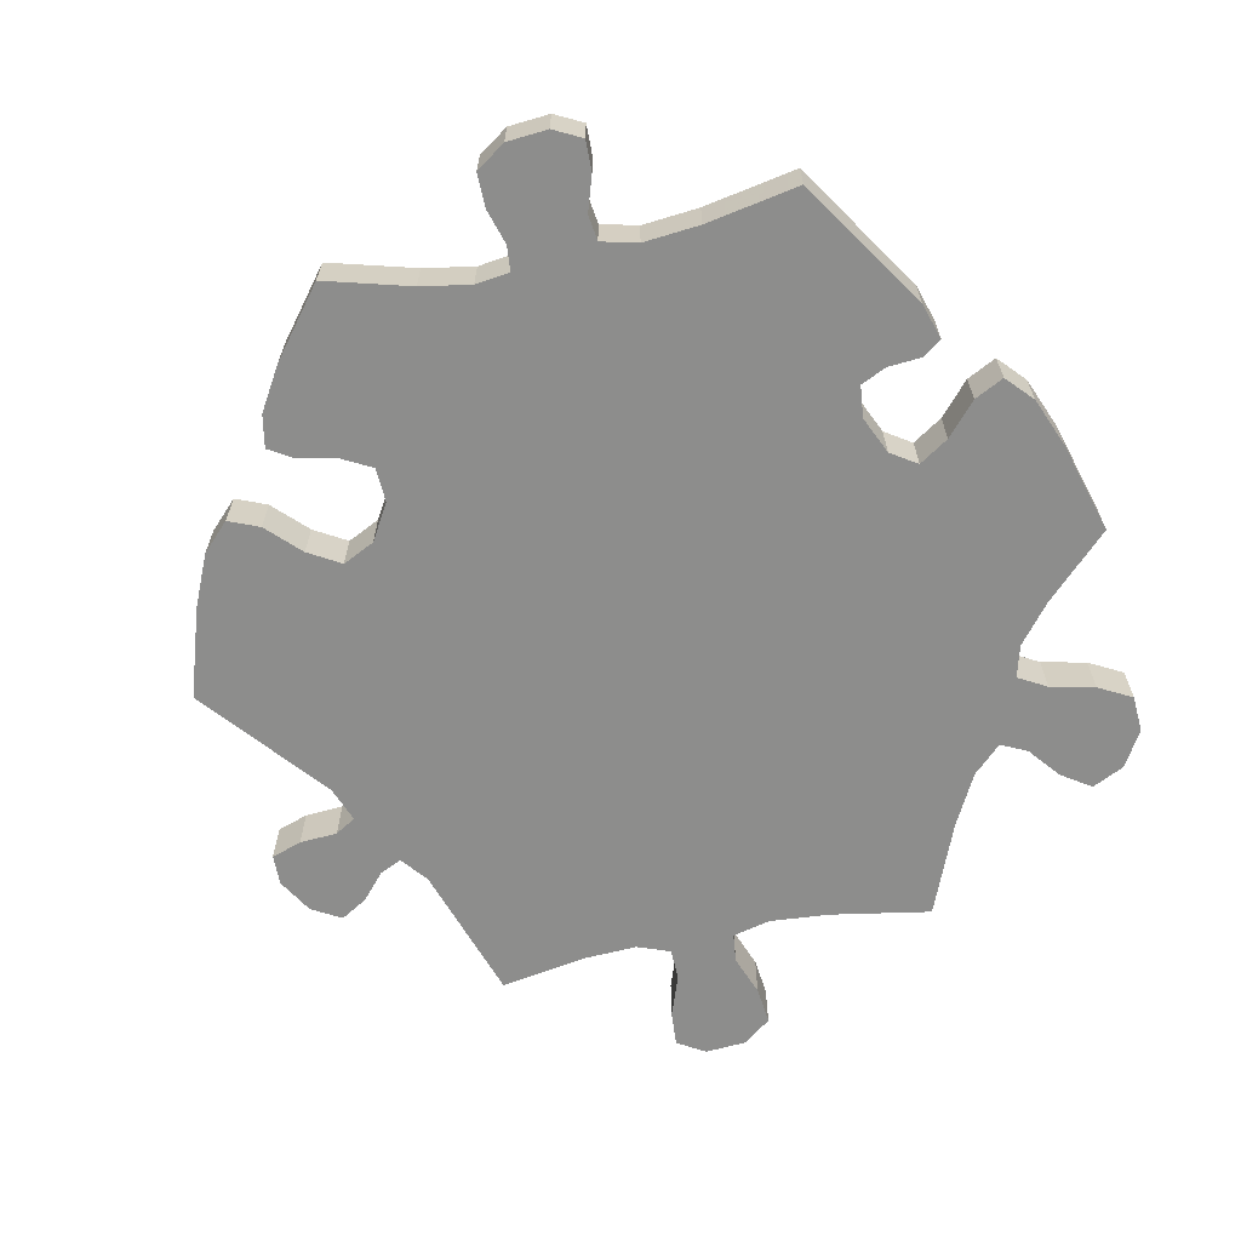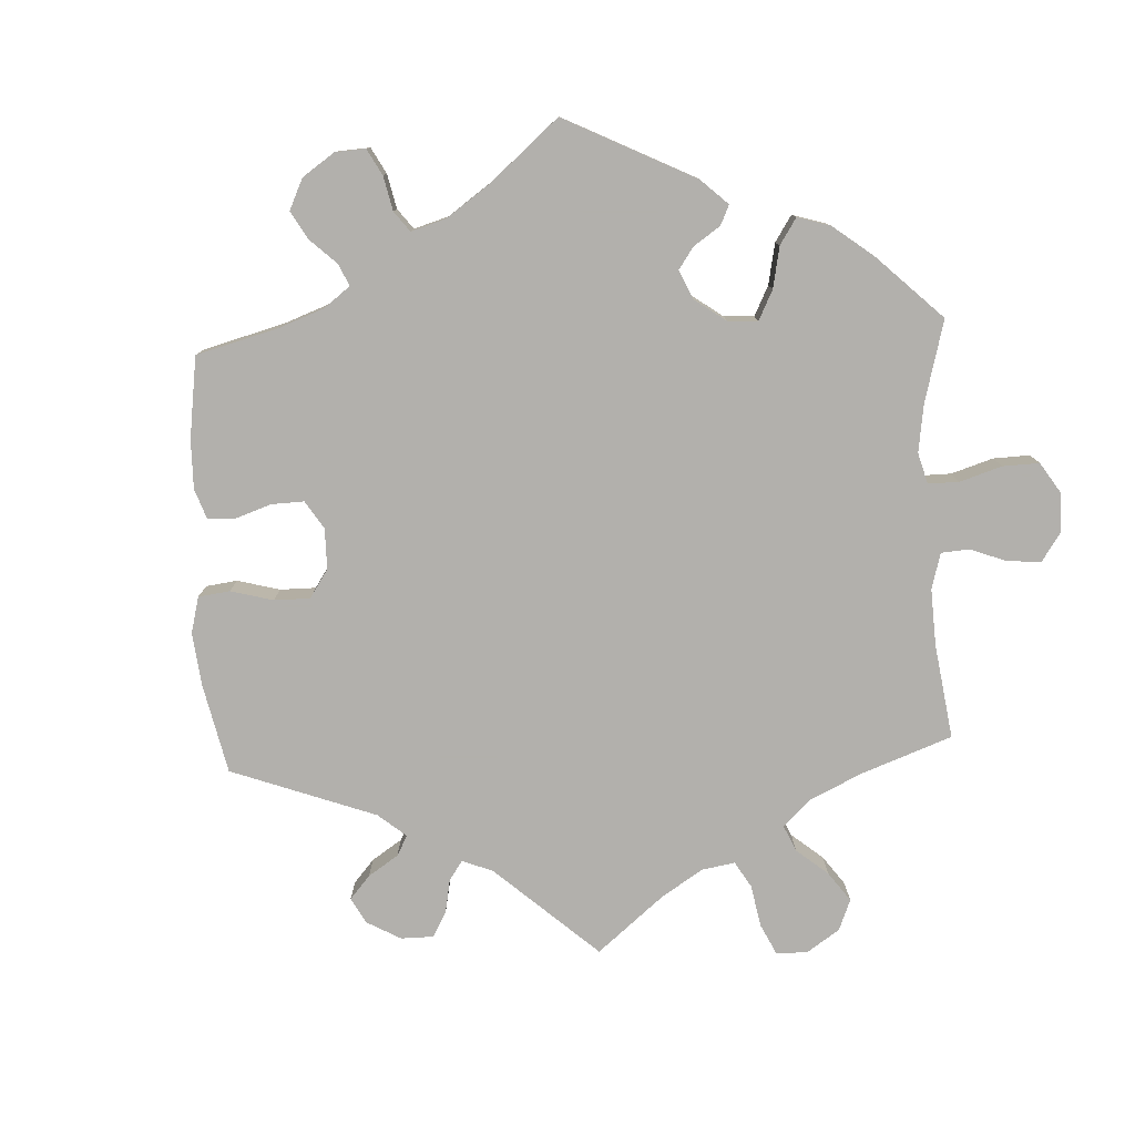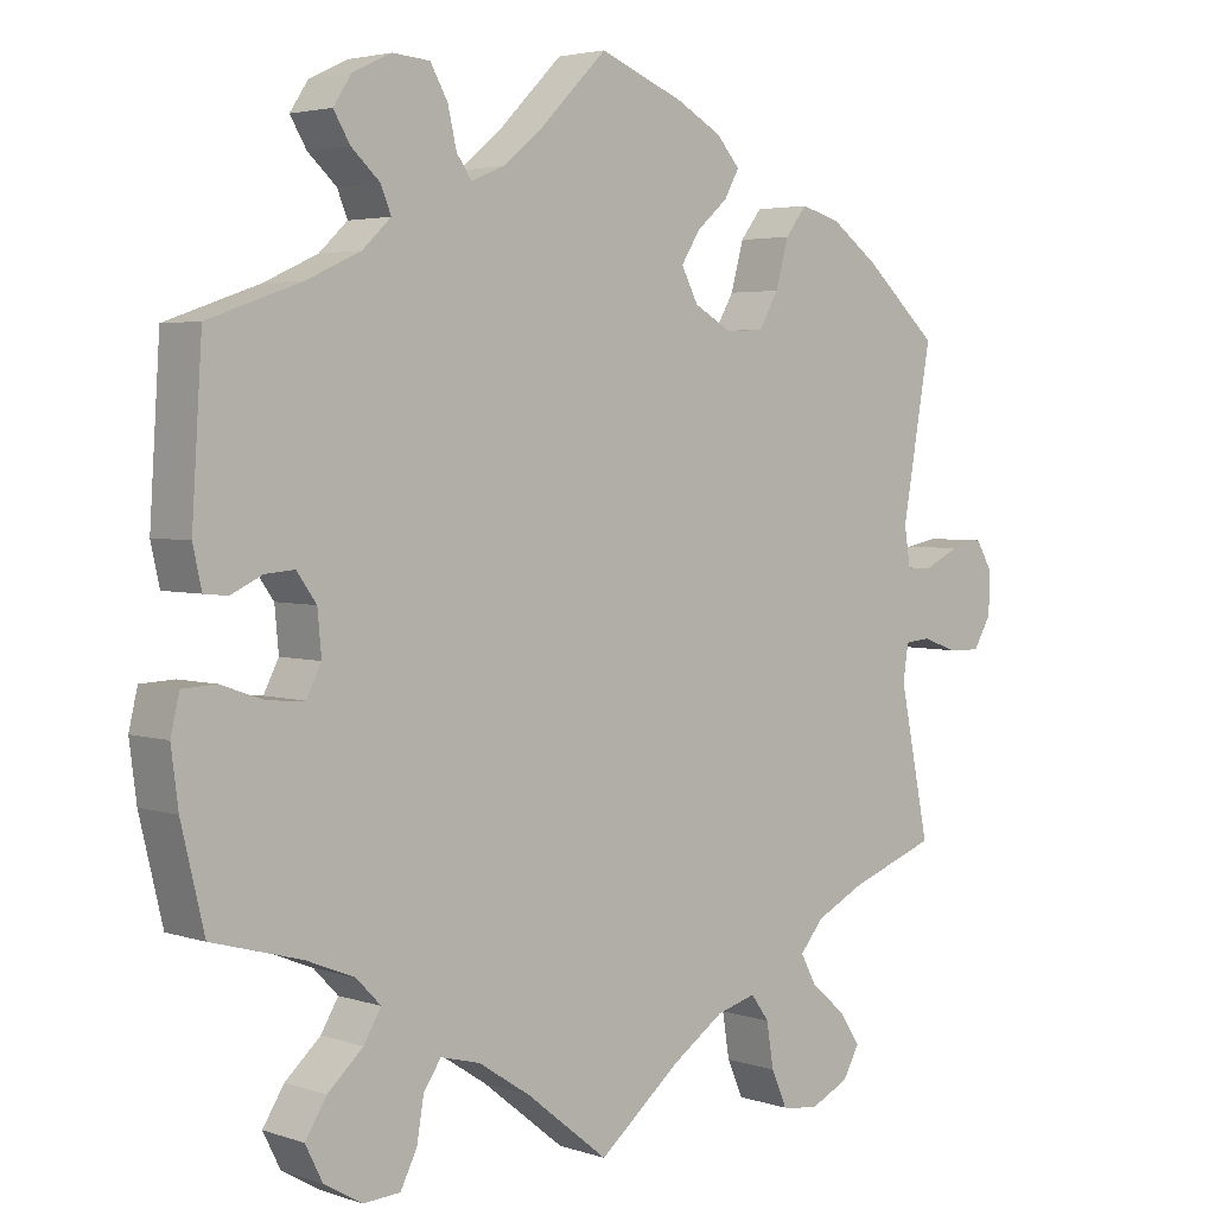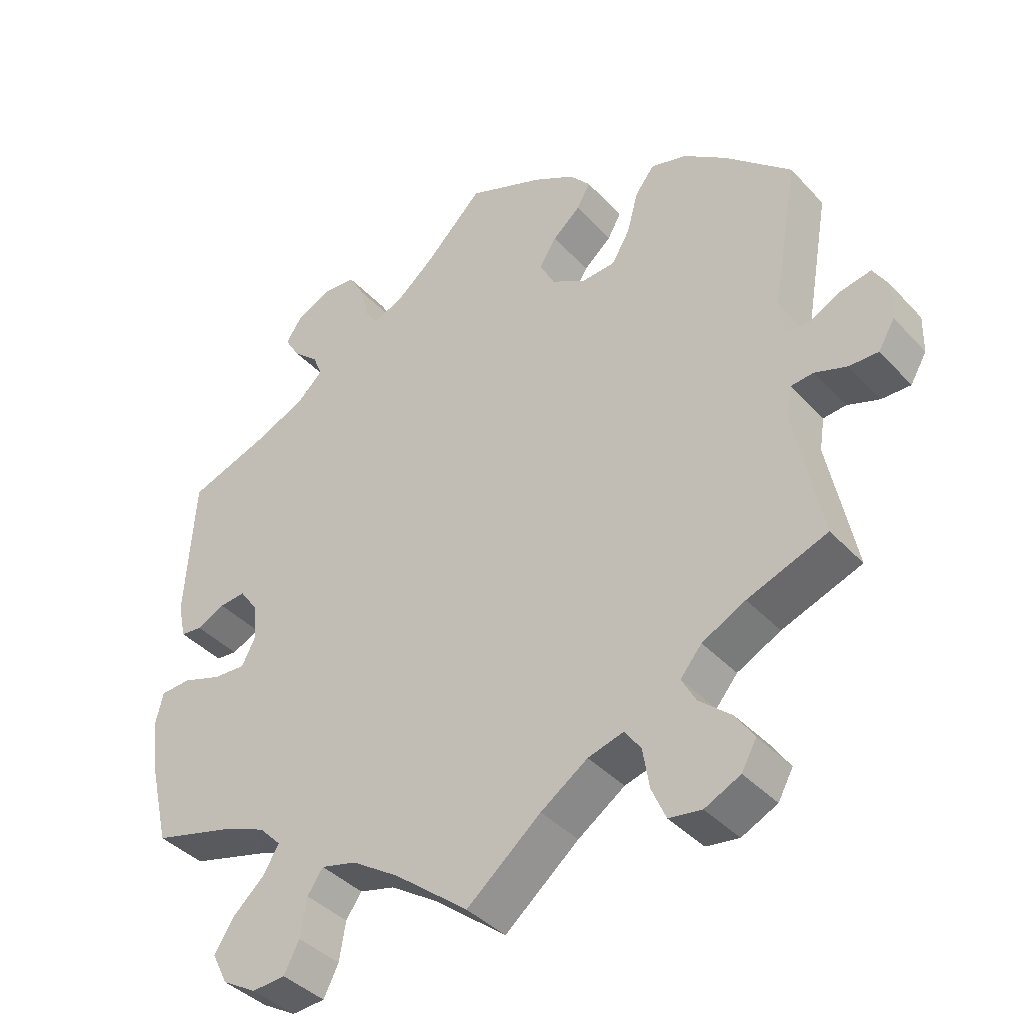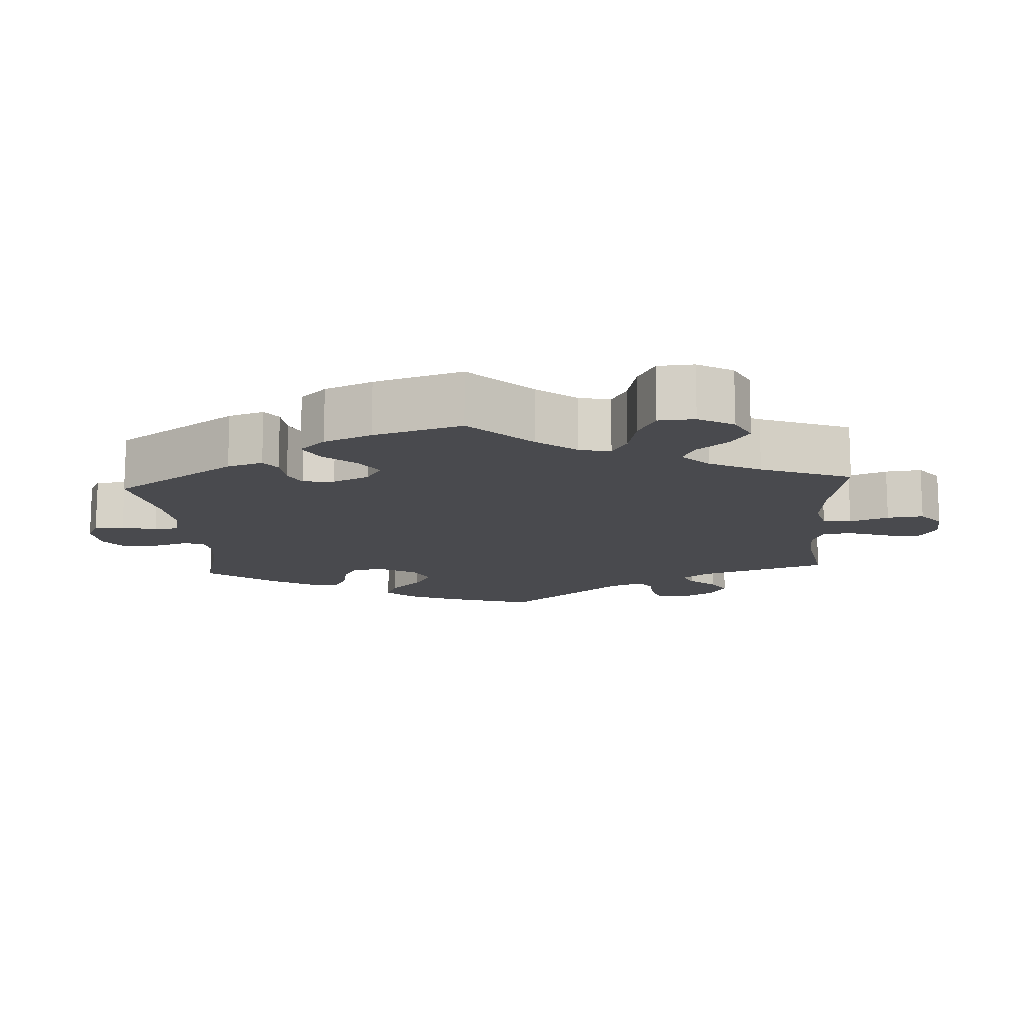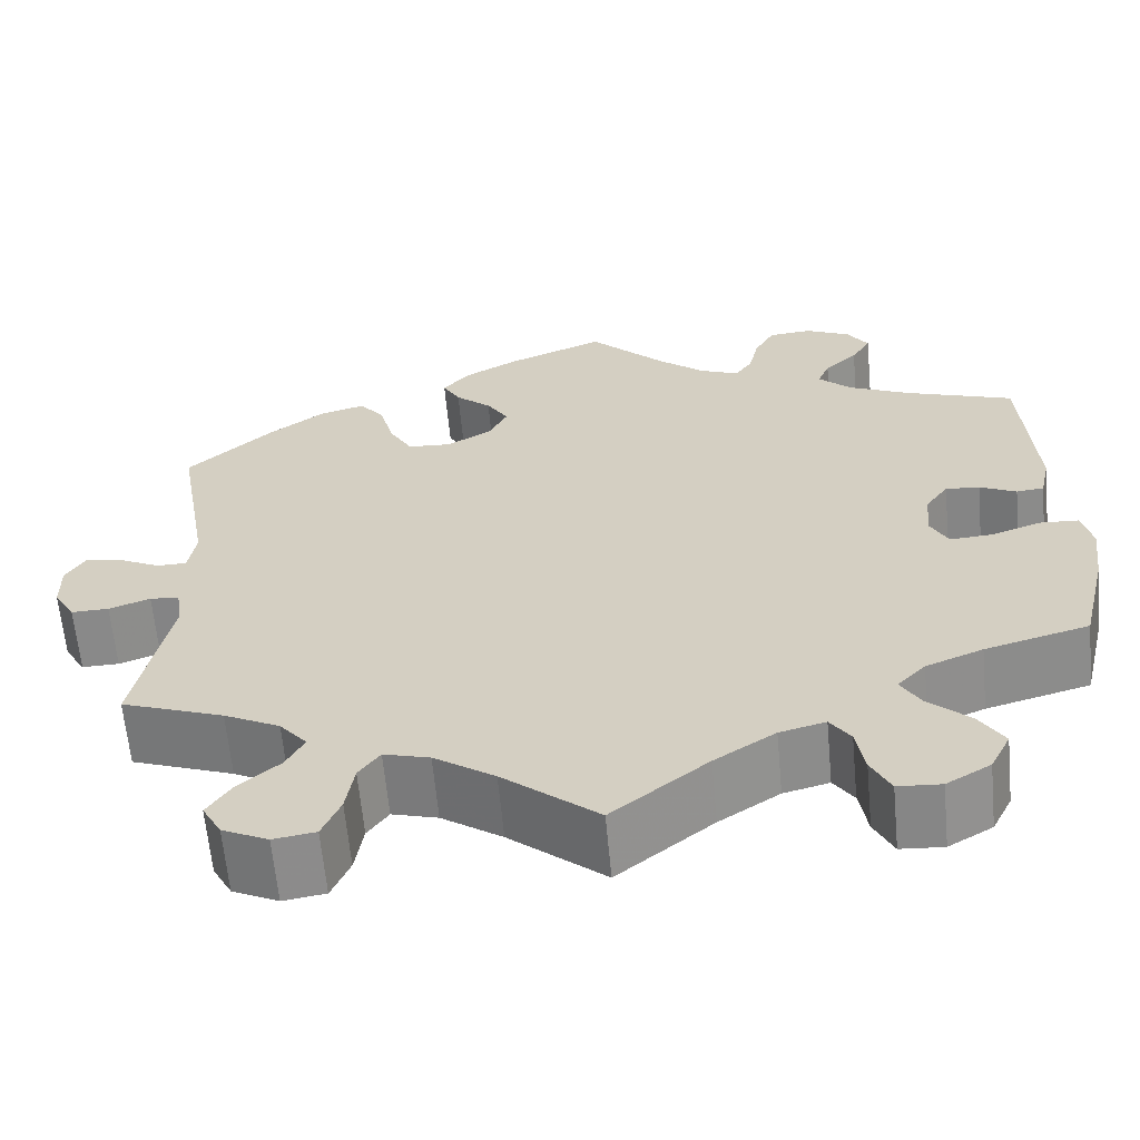
<metadata>
{"format":"obj","ext":"obj","renderer":"f3d","projection":"perspective","resolution":1024,"background":"white","views":[{"elev":-64.4,"azim":41.5,"up":"+Y"},{"elev":-78.6,"azim":62.8,"up":"+Y"},{"elev":3.6,"azim":137.9,"up":"+Z"},{"elev":-39.9,"azim":-142.1,"up":"+Z"},{"elev":-13.4,"azim":123.8,"up":"+Y"},{"elev":-62.8,"azim":5.3,"up":"+Z"}]}
</metadata>
<code>
v -0.104 0.07 -0.492
v -0.17 0.07 -0.447
v -0.22 0.07 -0.433
v -0.243 0.07 -0.465
v -0.252 0.07 -0.521
v -0.272 0.07 -0.567
v -0.318 0.07 -0.574
v -0.368 0.07 -0.55
v -0.389 0.07 -0.512
v -0.363 0.07 -0.473
v -0.318 0.07 -0.434
v -0.298 0.07 -0.397
v -0.328 0.07 -0.361
v -0.389 0.07 -0.33
v -0.501 0.07 -0.289
v -0.463 0.07 -0.102
v -0.47 0.07 -0.057
v -0.502 0.07 -0.054
v -0.547 0.07 -0.07
v -0.588 0.07 -0.071
v -0.611 0.07 -0.032
v -0.612 0.07 0.022
v -0.591 0.07 0.057
v -0.549 0.07 0.049
v -0.504 0.07 0.027
v -0.472 0.07 0.028
v -0.464 0.07 0.078
v -0.501 0.07 0.289
v -0.408 0.07 0.374
v -0.347 0.07 0.419
v -0.297 0.07 0.433
v -0.27 0.07 0.398
v -0.254 0.07 0.339
v -0.229 0.07 0.296
v -0.182 0.07 0.293
v -0.133 0.07 0.321
v -0.112 0.07 0.362
v -0.136 0.07 0.4
v -0.175 0.07 0.434
v -0.194 0.07 0.468
v -0.165 0.07 0.502
v -0.106 0.07 0.535
v 0 0.07 0.578
v 0.083 0.07 0.495
v 0.135 0.07 0.452
v 0.177 0.07 0.435
v 0.196 0.07 0.462
v 0.207 0.07 0.51
v 0.229 0.07 0.549
v 0.276 0.07 0.553
v 0.325 0.07 0.53
v 0.348 0.07 0.495
v 0.327 0.07 0.46
v 0.291 0.07 0.427
v 0.278 0.07 0.395
v 0.314 0.07 0.361
v 0.382 0.07 0.33
v 0.5 0.07 0.289
v 0.513 0.07 0.087
v 0.502 0.07 0.037
v 0.472 0.07 0.034
v 0.432 0.07 0.053
v 0.395 0.07 0.056
v 0.37 0.07 0.021
v 0.365 0.07 -0.033
v 0.384 0.07 -0.07
v 0.43 0.07 -0.067
v 0.485 0.07 -0.048
v 0.528 0.07 -0.05
v 0.539 0.07 -0.097
v 0.53 0.07 -0.167
v 0.501 0.07 -0.289
v 0.388 0.07 -0.32
v 0.326 0.07 -0.345
v 0.295 0.07 -0.377
v 0.317 0.07 -0.414
v 0.362 0.07 -0.455
v 0.389 0.07 -0.498
v 0.367 0.07 -0.542
v 0.319 0.07 -0.57
v 0.272 0.07 -0.567
v 0.251 0.07 -0.525
v 0.242 0.07 -0.471
v 0.22 0.07 -0.439
v 0.17 0.07 -0.452
v 0.104 0.07 -0.495
v 0 0.07 -0.578
v -0.104 0 -0.492
v -0.17 0 -0.447
v -0.22 0 -0.433
v -0.243 0 -0.465
v -0.252 0 -0.521
v -0.272 0 -0.567
v -0.318 0 -0.574
v -0.368 0 -0.55
v -0.389 0 -0.512
v -0.363 0 -0.473
v -0.318 0 -0.434
v -0.298 0 -0.397
v -0.328 0 -0.361
v -0.389 0 -0.33
v -0.501 0 -0.289
v -0.463 0 -0.102
v -0.47 0 -0.057
v -0.502 0 -0.054
v -0.547 0 -0.07
v -0.588 0 -0.071
v -0.611 0 -0.032
v -0.612 0 0.022
v -0.591 0 0.057
v -0.549 0 0.049
v -0.504 0 0.027
v -0.472 0 0.028
v -0.464 0 0.078
v -0.501 0 0.289
v -0.408 0 0.374
v -0.347 0 0.419
v -0.297 0 0.433
v -0.27 0 0.398
v -0.254 0 0.339
v -0.229 0 0.296
v -0.182 0 0.293
v -0.133 0 0.321
v -0.112 0 0.362
v -0.136 0 0.4
v -0.175 0 0.434
v -0.194 0 0.468
v -0.165 0 0.502
v -0.106 0 0.535
v 0 0 0.578
v 0.083 0 0.495
v 0.135 0 0.452
v 0.177 0 0.435
v 0.196 0 0.462
v 0.207 0 0.51
v 0.229 0 0.549
v 0.276 0 0.553
v 0.325 0 0.53
v 0.348 0 0.495
v 0.327 0 0.46
v 0.291 0 0.427
v 0.278 0 0.395
v 0.314 0 0.361
v 0.382 0 0.33
v 0.5 0 0.289
v 0.513 0 0.087
v 0.502 0 0.037
v 0.472 0 0.034
v 0.432 0 0.053
v 0.395 0 0.056
v 0.37 0 0.021
v 0.365 0 -0.033
v 0.384 0 -0.07
v 0.43 0 -0.067
v 0.485 0 -0.048
v 0.528 0 -0.05
v 0.539 0 -0.097
v 0.53 0 -0.167
v 0.501 0 -0.289
v 0.388 0 -0.32
v 0.326 0 -0.345
v 0.295 0 -0.377
v 0.317 0 -0.414
v 0.362 0 -0.455
v 0.389 0 -0.498
v 0.367 0 -0.542
v 0.319 0 -0.57
v 0.272 0 -0.567
v 0.251 0 -0.525
v 0.242 0 -0.471
v 0.22 0 -0.439
v 0.17 0 -0.452
v 0.104 0 -0.495
v 0 0 -0.578
f 86 87 1
f 85 86 1 2
f 84 85 2 3
f 80 81 82 83
f 80 83 84
f 79 80 84
f 76 77 78 79
f 75 76 79 84
f 74 75 84 3
f 70 71 72 73
f 70 73 74 3
f 67 68 69 70
f 66 67 70 3
f 59 60 61 62
f 57 58 59 62
f 56 57 62 63
f 55 56 63 64
f 51 52 53 54
f 51 54 55
f 50 51 55
f 47 48 49 50
f 46 47 50 55
f 41 42 43 44
f 41 44 45
f 38 39 40 41
f 37 38 41 45
f 36 37 45 46
f 30 31 32 33
f 30 33 34
f 27 28 29 30
f 26 27 30 34
f 22 23 24 25
f 22 25 26
f 21 22 26
f 18 19 20 21
f 17 18 21 26
f 16 17 26 34
f 14 15 16 34
f 8 9 10 11
f 8 11 12
f 7 8 12
f 4 5 6 7
f 4 7 12
f 3 4 12
f 65 66 3 12
f 35 36 46 55
f 35 55 64 65
f 13 14 34 35
f 12 13 35 65
f 88 174 173
f 89 88 173 172
f 90 89 172 171
f 170 169 168 167
f 171 170 167
f 171 167 166
f 166 165 164 163
f 171 166 163 162
f 90 171 162 161
f 160 159 158 157
f 90 161 160 157
f 157 156 155 154
f 90 157 154 153
f 149 148 147 146
f 149 146 145 144
f 150 149 144 143
f 151 150 143 142
f 141 140 139 138
f 142 141 138
f 142 138 137
f 137 136 135 134
f 142 137 134 133
f 131 130 129 128
f 132 131 128
f 128 127 126 125
f 132 128 125 124
f 133 132 124 123
f 120 119 118 117
f 121 120 117
f 117 116 115 114
f 121 117 114 113
f 112 111 110 109
f 113 112 109
f 113 109 108
f 108 107 106 105
f 113 108 105 104
f 121 113 104 103
f 121 103 102 101
f 98 97 96 95
f 99 98 95
f 99 95 94
f 94 93 92 91
f 99 94 91
f 99 91 90
f 99 90 153 152
f 142 133 123 122
f 152 151 142 122
f 122 121 101 100
f 152 122 100 99
f 1 88 89 2
f 2 89 90 3
f 3 90 91 4
f 4 91 92 5
f 5 92 93 6
f 6 93 94 7
f 7 94 95 8
f 8 95 96 9
f 9 96 97 10
f 10 97 98 11
f 11 98 99 12
f 12 99 100 13
f 13 100 101 14
f 14 101 102 15
f 15 102 103 16
f 16 103 104 17
f 17 104 105 18
f 18 105 106 19
f 19 106 107 20
f 20 107 108 21
f 21 108 109 22
f 22 109 110 23
f 23 110 111 24
f 24 111 112 25
f 25 112 113 26
f 26 113 114 27
f 27 114 115 28
f 28 115 116 29
f 29 116 117 30
f 30 117 118 31
f 31 118 119 32
f 32 119 120 33
f 33 120 121 34
f 34 121 122 35
f 35 122 123 36
f 36 123 124 37
f 37 124 125 38
f 38 125 126 39
f 39 126 127 40
f 40 127 128 41
f 41 128 129 42
f 42 129 130 43
f 43 130 131 44
f 44 131 132 45
f 45 132 133 46
f 46 133 134 47
f 47 134 135 48
f 48 135 136 49
f 49 136 137 50
f 50 137 138 51
f 51 138 139 52
f 52 139 140 53
f 53 140 141 54
f 54 141 142 55
f 55 142 143 56
f 56 143 144 57
f 57 144 145 58
f 58 145 146 59
f 59 146 147 60
f 60 147 148 61
f 61 148 149 62
f 62 149 150 63
f 63 150 151 64
f 64 151 152 65
f 65 152 153 66
f 66 153 154 67
f 67 154 155 68
f 68 155 156 69
f 69 156 157 70
f 70 157 158 71
f 71 158 159 72
f 72 159 160 73
f 73 160 161 74
f 74 161 162 75
f 75 162 163 76
f 76 163 164 77
f 77 164 165 78
f 78 165 166 79
f 79 166 167 80
f 80 167 168 81
f 81 168 169 82
f 82 169 170 83
f 83 170 171 84
f 84 171 172 85
f 85 172 173 86
f 86 173 174 87
f 87 174 88 1

</code>
